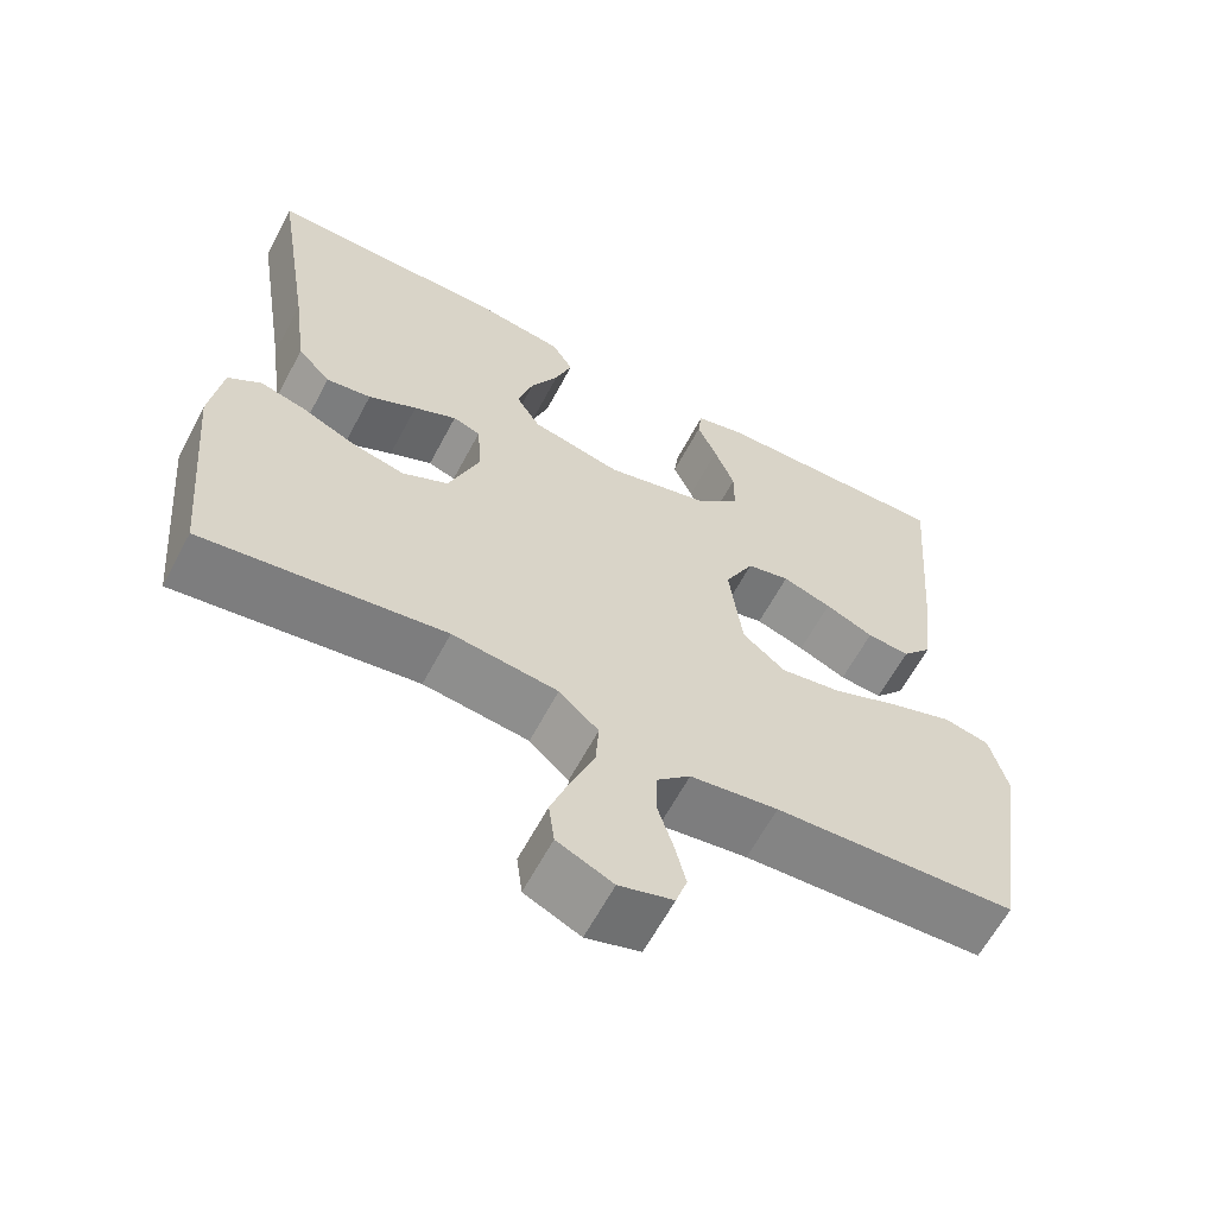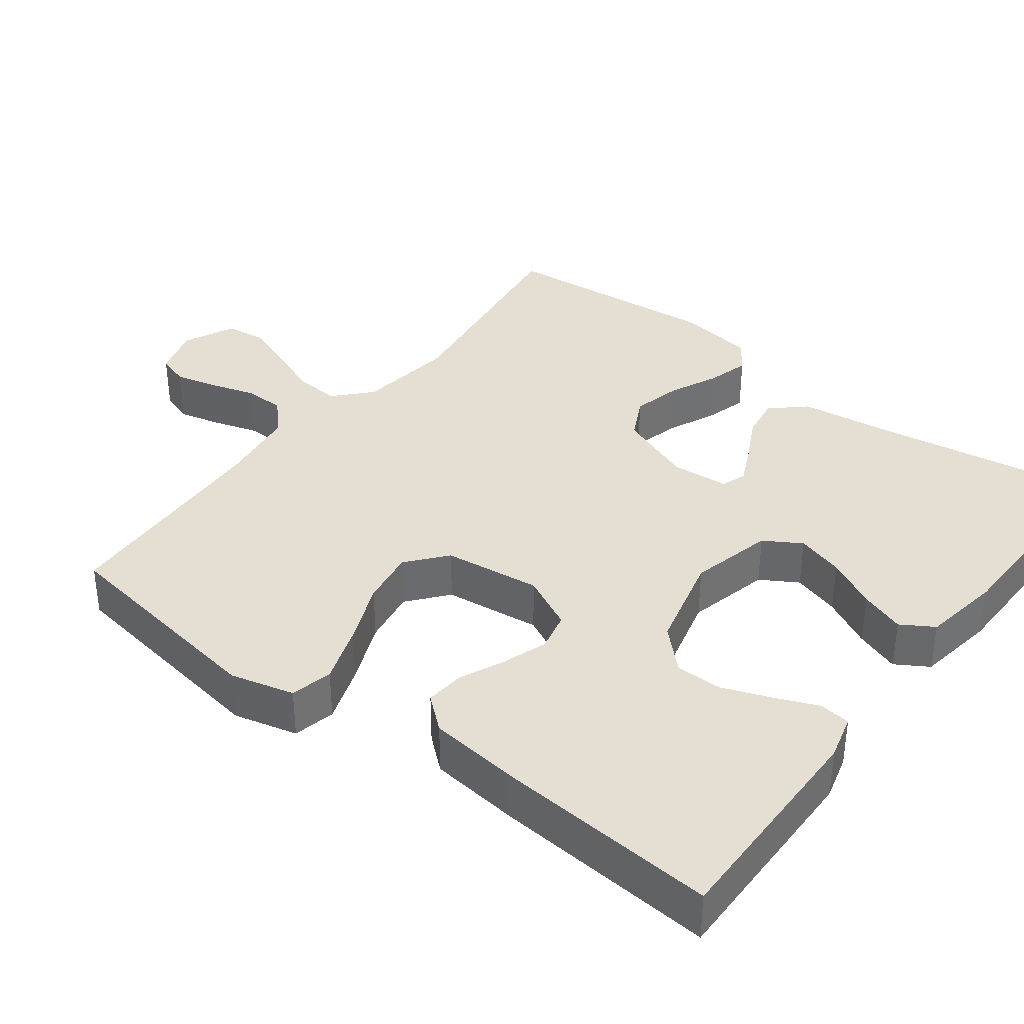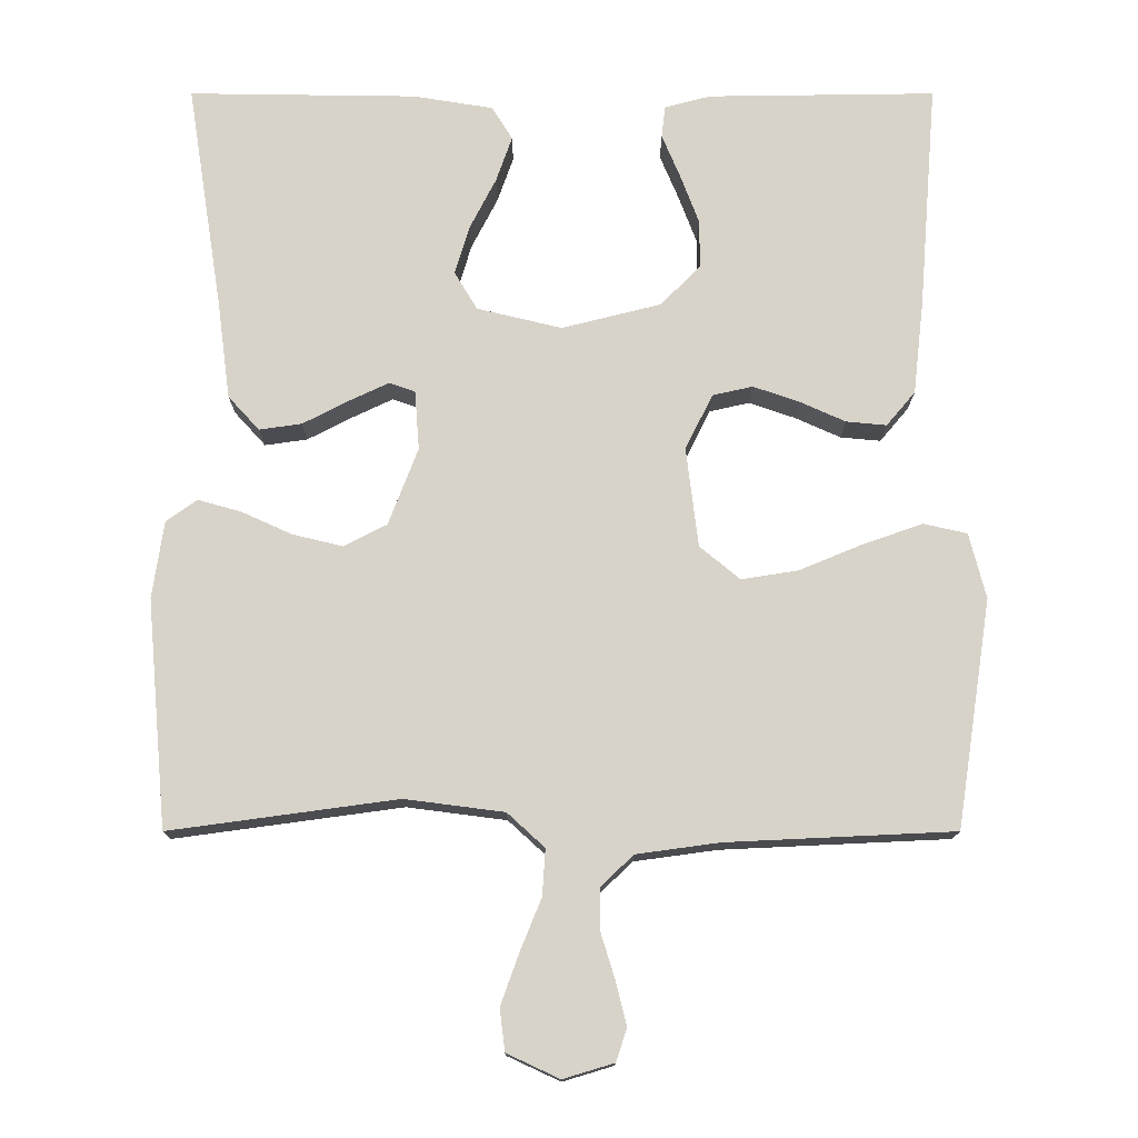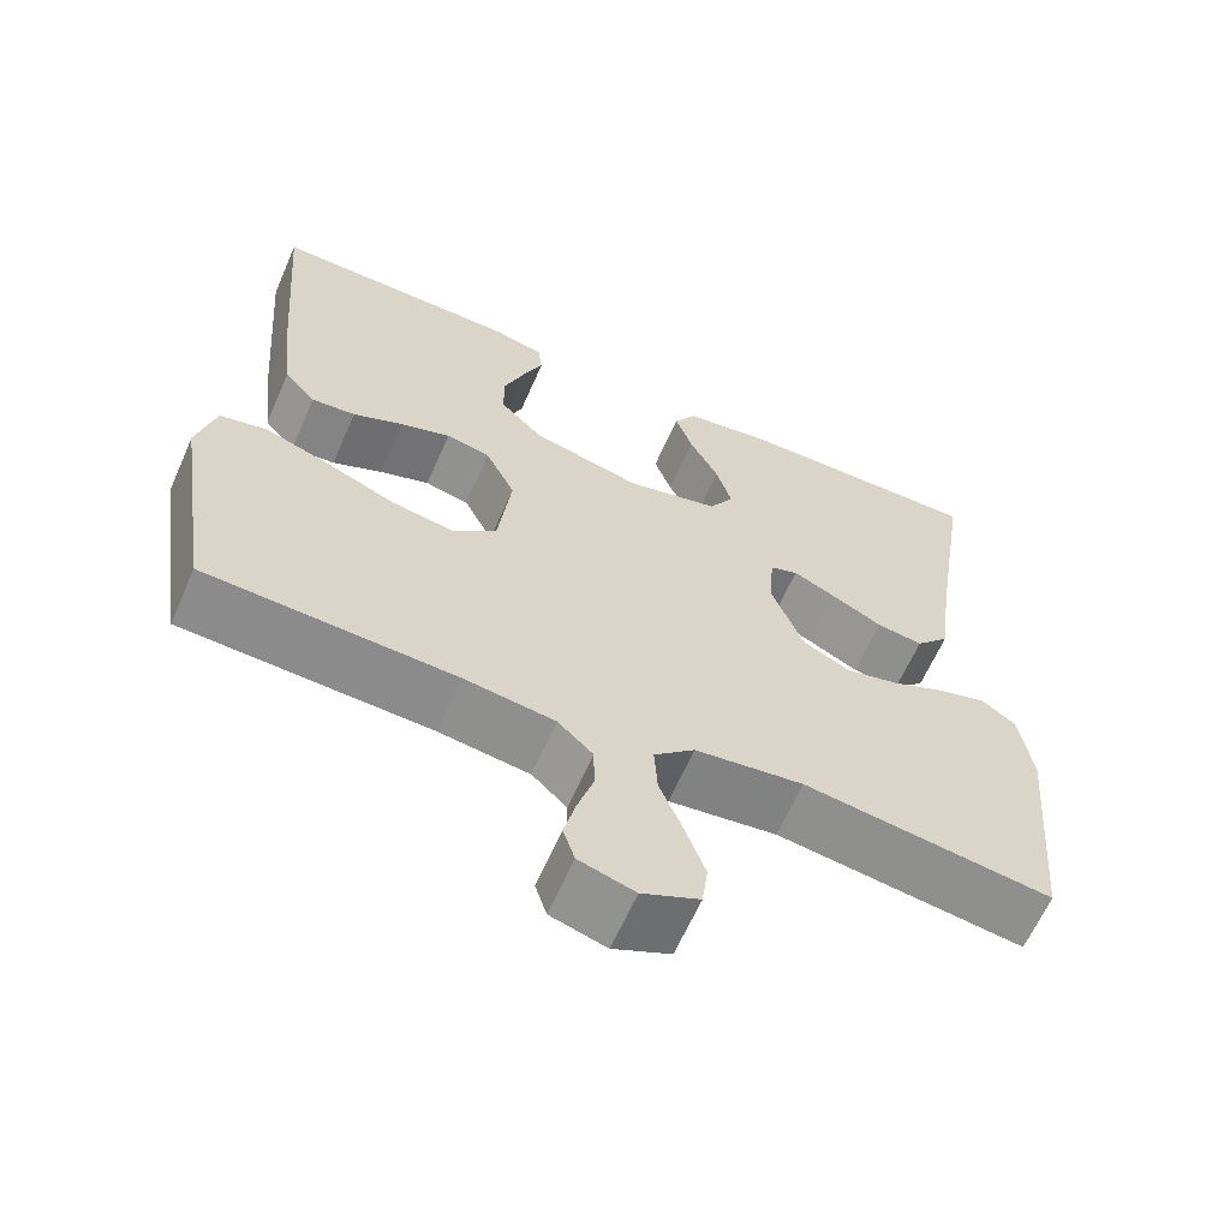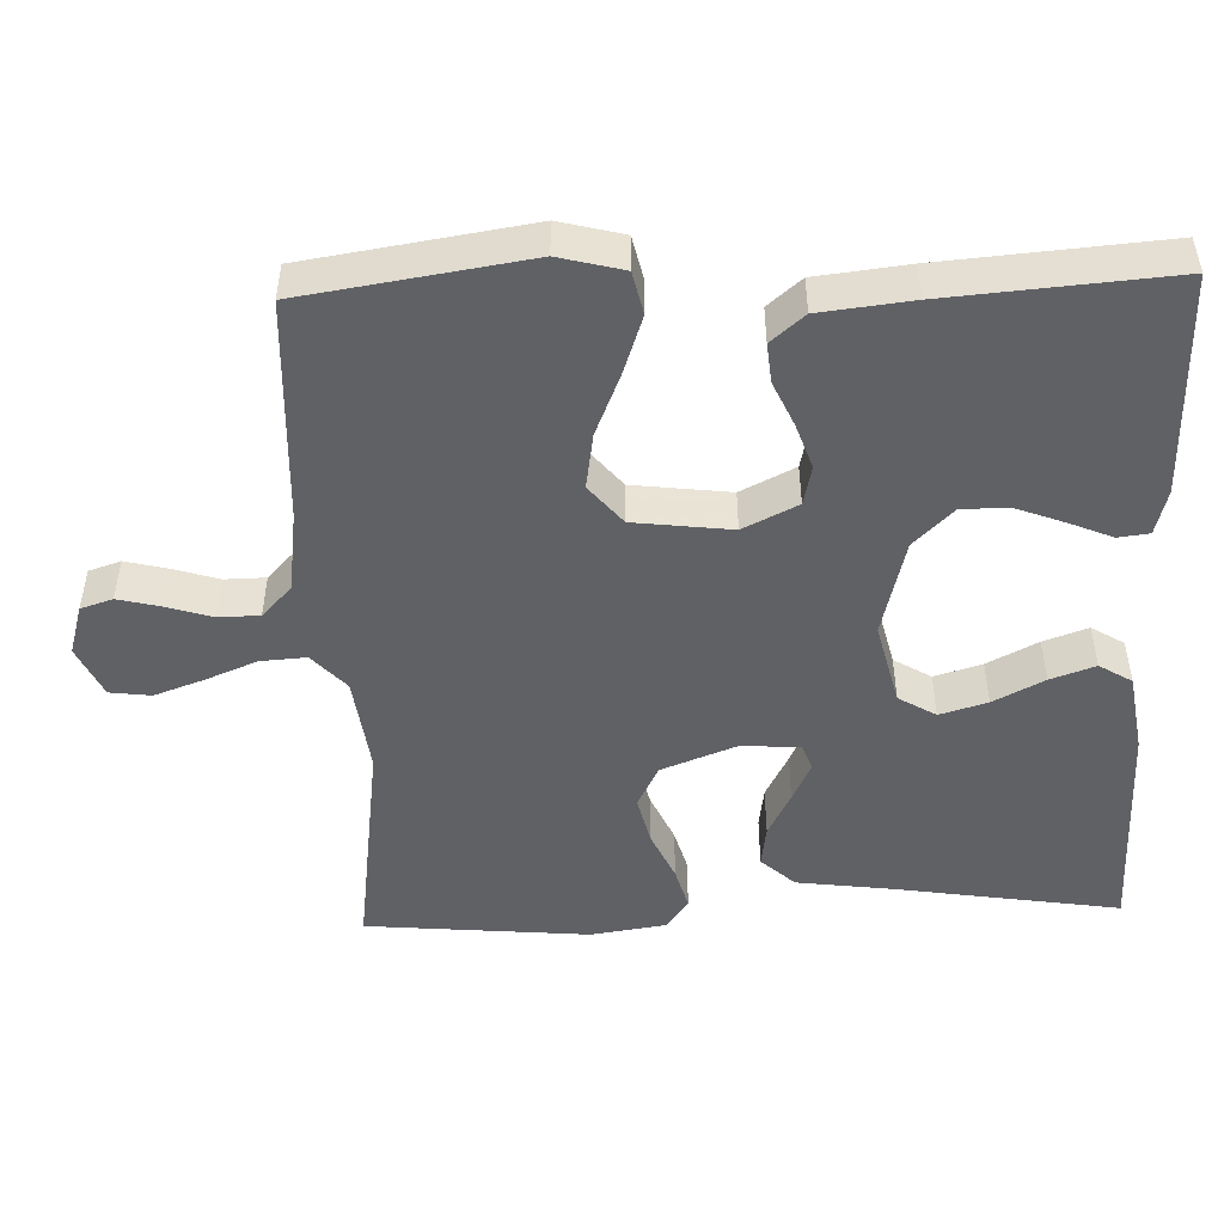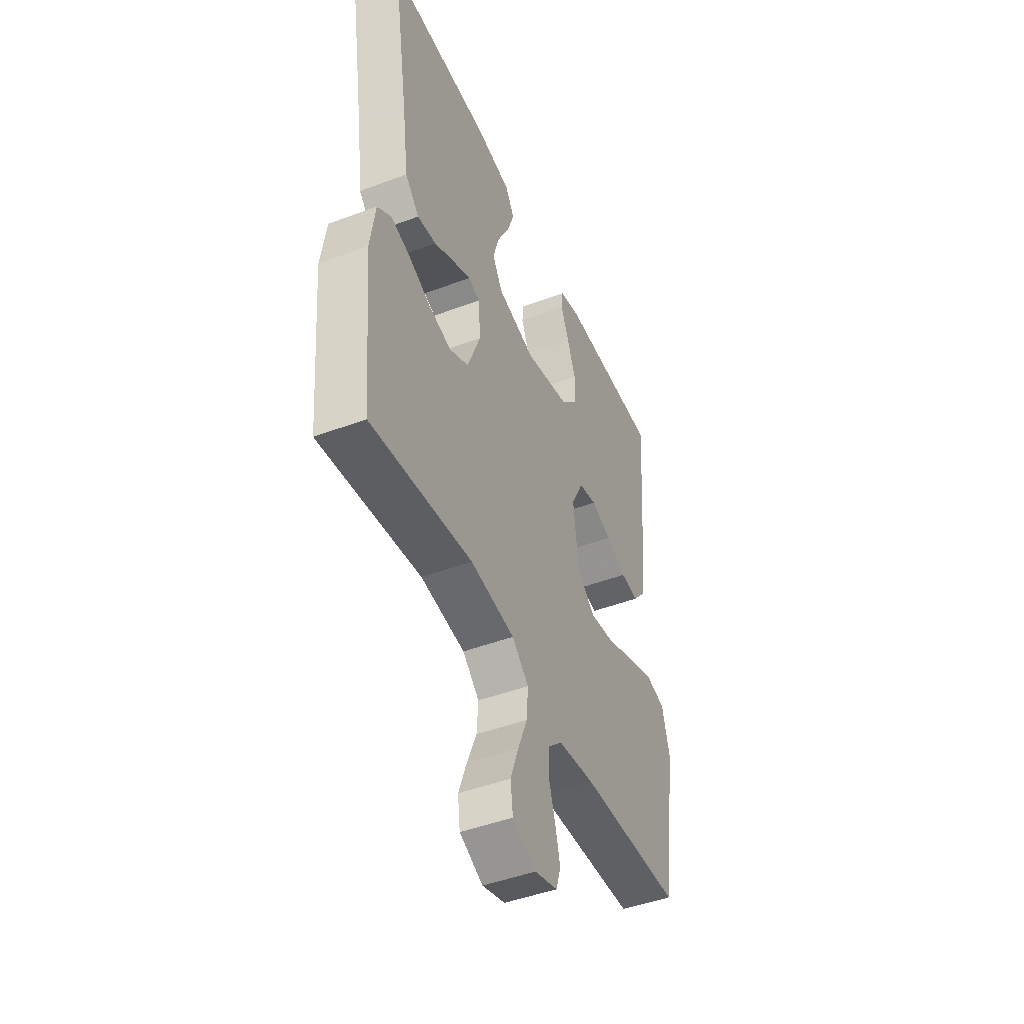
<metadata>
{"format":"obj","ext":"obj","renderer":"f3d","projection":"perspective","resolution":1024,"background":"white","views":[{"elev":-62.4,"azim":152.1,"up":"+Z"},{"elev":37.0,"azim":-52.7,"up":"+Y"},{"elev":76.0,"azim":-180.0,"up":"+Y"},{"elev":-63.2,"azim":-23.7,"up":"+Z"},{"elev":-49.0,"azim":-88.0,"up":"+Y"},{"elev":-46.3,"azim":113.3,"up":"+Z"}]}
</metadata>
<code>
v -0.5 0.07 -0.5
v -0.546 0.07 -0.2
v -0.524 0.07 -0.114
v -0.467 0.07 -0.101
v -0.389 0.07 -0.128
v -0.305 0.07 -0.163
v -0.23 0.07 -0.175
v -0.177 0.07 -0.131
v -0.161 0.07 0
v -0.197 0.07 0.073
v -0.25 0.07 0.085
v -0.311 0.07 0.064
v -0.371 0.07 0.037
v -0.424 0.07 0.032
v -0.462 0.07 0.077
v -0.476 0.07 0.2
v -0.5 0.07 0.5
v -0.2 0.07 0.496
v -0.139 0.07 0.48
v -0.134 0.07 0.438
v -0.158 0.07 0.381
v -0.183 0.07 0.315
v -0.183 0.07 0.252
v -0.131 0.07 0.199
v 0 0.07 0.166
v 0.112 0.07 0.193
v 0.142 0.07 0.243
v 0.123 0.07 0.307
v 0.088 0.07 0.375
v 0.067 0.07 0.435
v 0.094 0.07 0.479
v 0.2 0.07 0.496
v 0.5 0.07 0.5
v 0.453 0.07 0.2
v 0.436 0.07 0.071
v 0.395 0.07 0.026
v 0.339 0.07 0.034
v 0.279 0.07 0.065
v 0.226 0.07 0.09
v 0.192 0.07 0.078
v 0.186 0.07 0
v 0.225 0.07 -0.102
v 0.282 0.07 -0.131
v 0.348 0.07 -0.115
v 0.414 0.07 -0.085
v 0.471 0.07 -0.069
v 0.512 0.07 -0.098
v 0.527 0.07 -0.2
v 0.5 0.07 -0.5
v 0.2 0.07 -0.459
v 0.069 0.07 -0.476
v 0.02 0.07 -0.521
v 0.024 0.07 -0.582
v 0.052 0.07 -0.651
v 0.076 0.07 -0.718
v 0.069 0.07 -0.773
v 0 0.07 -0.805
v -0.067 0.07 -0.785
v -0.081 0.07 -0.742
v -0.067 0.07 -0.685
v -0.048 0.07 -0.624
v -0.049 0.07 -0.569
v -0.091 0.07 -0.529
v -0.2 0.07 -0.514
v -0.5 0 -0.5
v -0.546 0 -0.2
v -0.524 0 -0.114
v -0.467 0 -0.101
v -0.389 0 -0.128
v -0.305 0 -0.163
v -0.23 0 -0.175
v -0.177 0 -0.131
v -0.161 0 0
v -0.197 0 0.073
v -0.25 0 0.085
v -0.311 0 0.064
v -0.371 0 0.037
v -0.424 0 0.032
v -0.462 0 0.077
v -0.476 0 0.2
v -0.5 0 0.5
v -0.2 0 0.496
v -0.139 0 0.48
v -0.134 0 0.438
v -0.158 0 0.381
v -0.183 0 0.315
v -0.183 0 0.252
v -0.131 0 0.199
v 0 0 0.166
v 0.112 0 0.193
v 0.142 0 0.243
v 0.123 0 0.307
v 0.088 0 0.375
v 0.067 0 0.435
v 0.094 0 0.479
v 0.2 0 0.496
v 0.5 0 0.5
v 0.453 0 0.2
v 0.436 0 0.071
v 0.395 0 0.026
v 0.339 0 0.034
v 0.279 0 0.065
v 0.226 0 0.09
v 0.192 0 0.078
v 0.186 0 0
v 0.225 0 -0.102
v 0.282 0 -0.131
v 0.348 0 -0.115
v 0.414 0 -0.085
v 0.471 0 -0.069
v 0.512 0 -0.098
v 0.527 0 -0.2
v 0.5 0 -0.5
v 0.2 0 -0.459
v 0.069 0 -0.476
v 0.02 0 -0.521
v 0.024 0 -0.582
v 0.052 0 -0.651
v 0.076 0 -0.718
v 0.069 0 -0.773
v 0 0 -0.805
v -0.067 0 -0.785
v -0.081 0 -0.742
v -0.067 0 -0.685
v -0.048 0 -0.624
v -0.049 0 -0.569
v -0.091 0 -0.529
v -0.2 0 -0.514
f 59 60 61
f 58 59 61
f 57 58 61
f 56 57 61
f 55 56 61
f 54 55 61
f 53 54 61
f 52 53 61 62
f 51 52 62 63
f 48 49 50
f 47 48 50
f 46 47 50
f 45 46 50
f 44 45 50
f 43 44 50 51
f 51 63 64
f 43 51 64
f 42 43 64
f 36 37 38
f 35 36 38
f 34 35 38
f 33 34 38
f 32 33 38
f 31 32 38
f 30 31 38
f 29 30 38
f 28 29 38
f 27 28 38 39
f 26 27 39 40
f 19 20 21
f 18 19 21
f 17 18 21
f 16 17 21
f 15 16 21
f 14 15 21
f 13 14 21
f 12 13 21
f 12 21 22
f 11 12 22 23
f 4 5 6
f 3 4 6
f 2 3 6
f 1 2 6
f 64 1 6
f 64 6 7
f 64 7 8
f 42 64 8
f 41 42 8
f 41 8 9
f 40 41 9
f 26 40 9
f 25 26 9
f 24 25 9 10
f 10 11 23 24
f 125 124 123
f 125 123 122
f 125 122 121
f 125 121 120
f 125 120 119
f 125 119 118
f 125 118 117
f 126 125 117 116
f 127 126 116 115
f 114 113 112
f 114 112 111
f 114 111 110
f 114 110 109
f 114 109 108
f 115 114 108 107
f 128 127 115
f 128 115 107
f 128 107 106
f 102 101 100
f 102 100 99
f 102 99 98
f 102 98 97
f 102 97 96
f 102 96 95
f 102 95 94
f 102 94 93
f 102 93 92
f 103 102 92 91
f 104 103 91 90
f 85 84 83
f 85 83 82
f 85 82 81
f 85 81 80
f 85 80 79
f 85 79 78
f 85 78 77
f 85 77 76
f 86 85 76
f 87 86 76 75
f 70 69 68
f 70 68 67
f 70 67 66
f 70 66 65
f 70 65 128
f 71 70 128
f 72 71 128
f 72 128 106
f 72 106 105
f 73 72 105
f 73 105 104
f 73 104 90
f 73 90 89
f 74 73 89 88
f 88 87 75 74
f 1 65 66 2
f 2 66 67 3
f 3 67 68 4
f 4 68 69 5
f 5 69 70 6
f 6 70 71 7
f 7 71 72 8
f 8 72 73 9
f 9 73 74 10
f 10 74 75 11
f 11 75 76 12
f 12 76 77 13
f 13 77 78 14
f 14 78 79 15
f 15 79 80 16
f 16 80 81 17
f 17 81 82 18
f 18 82 83 19
f 19 83 84 20
f 20 84 85 21
f 21 85 86 22
f 22 86 87 23
f 23 87 88 24
f 24 88 89 25
f 25 89 90 26
f 26 90 91 27
f 27 91 92 28
f 28 92 93 29
f 29 93 94 30
f 30 94 95 31
f 31 95 96 32
f 32 96 97 33
f 33 97 98 34
f 34 98 99 35
f 35 99 100 36
f 36 100 101 37
f 37 101 102 38
f 38 102 103 39
f 39 103 104 40
f 40 104 105 41
f 41 105 106 42
f 42 106 107 43
f 43 107 108 44
f 44 108 109 45
f 45 109 110 46
f 46 110 111 47
f 47 111 112 48
f 48 112 113 49
f 49 113 114 50
f 50 114 115 51
f 51 115 116 52
f 52 116 117 53
f 53 117 118 54
f 54 118 119 55
f 55 119 120 56
f 56 120 121 57
f 57 121 122 58
f 58 122 123 59
f 59 123 124 60
f 60 124 125 61
f 61 125 126 62
f 62 126 127 63
f 63 127 128 64
f 64 128 65 1

</code>
